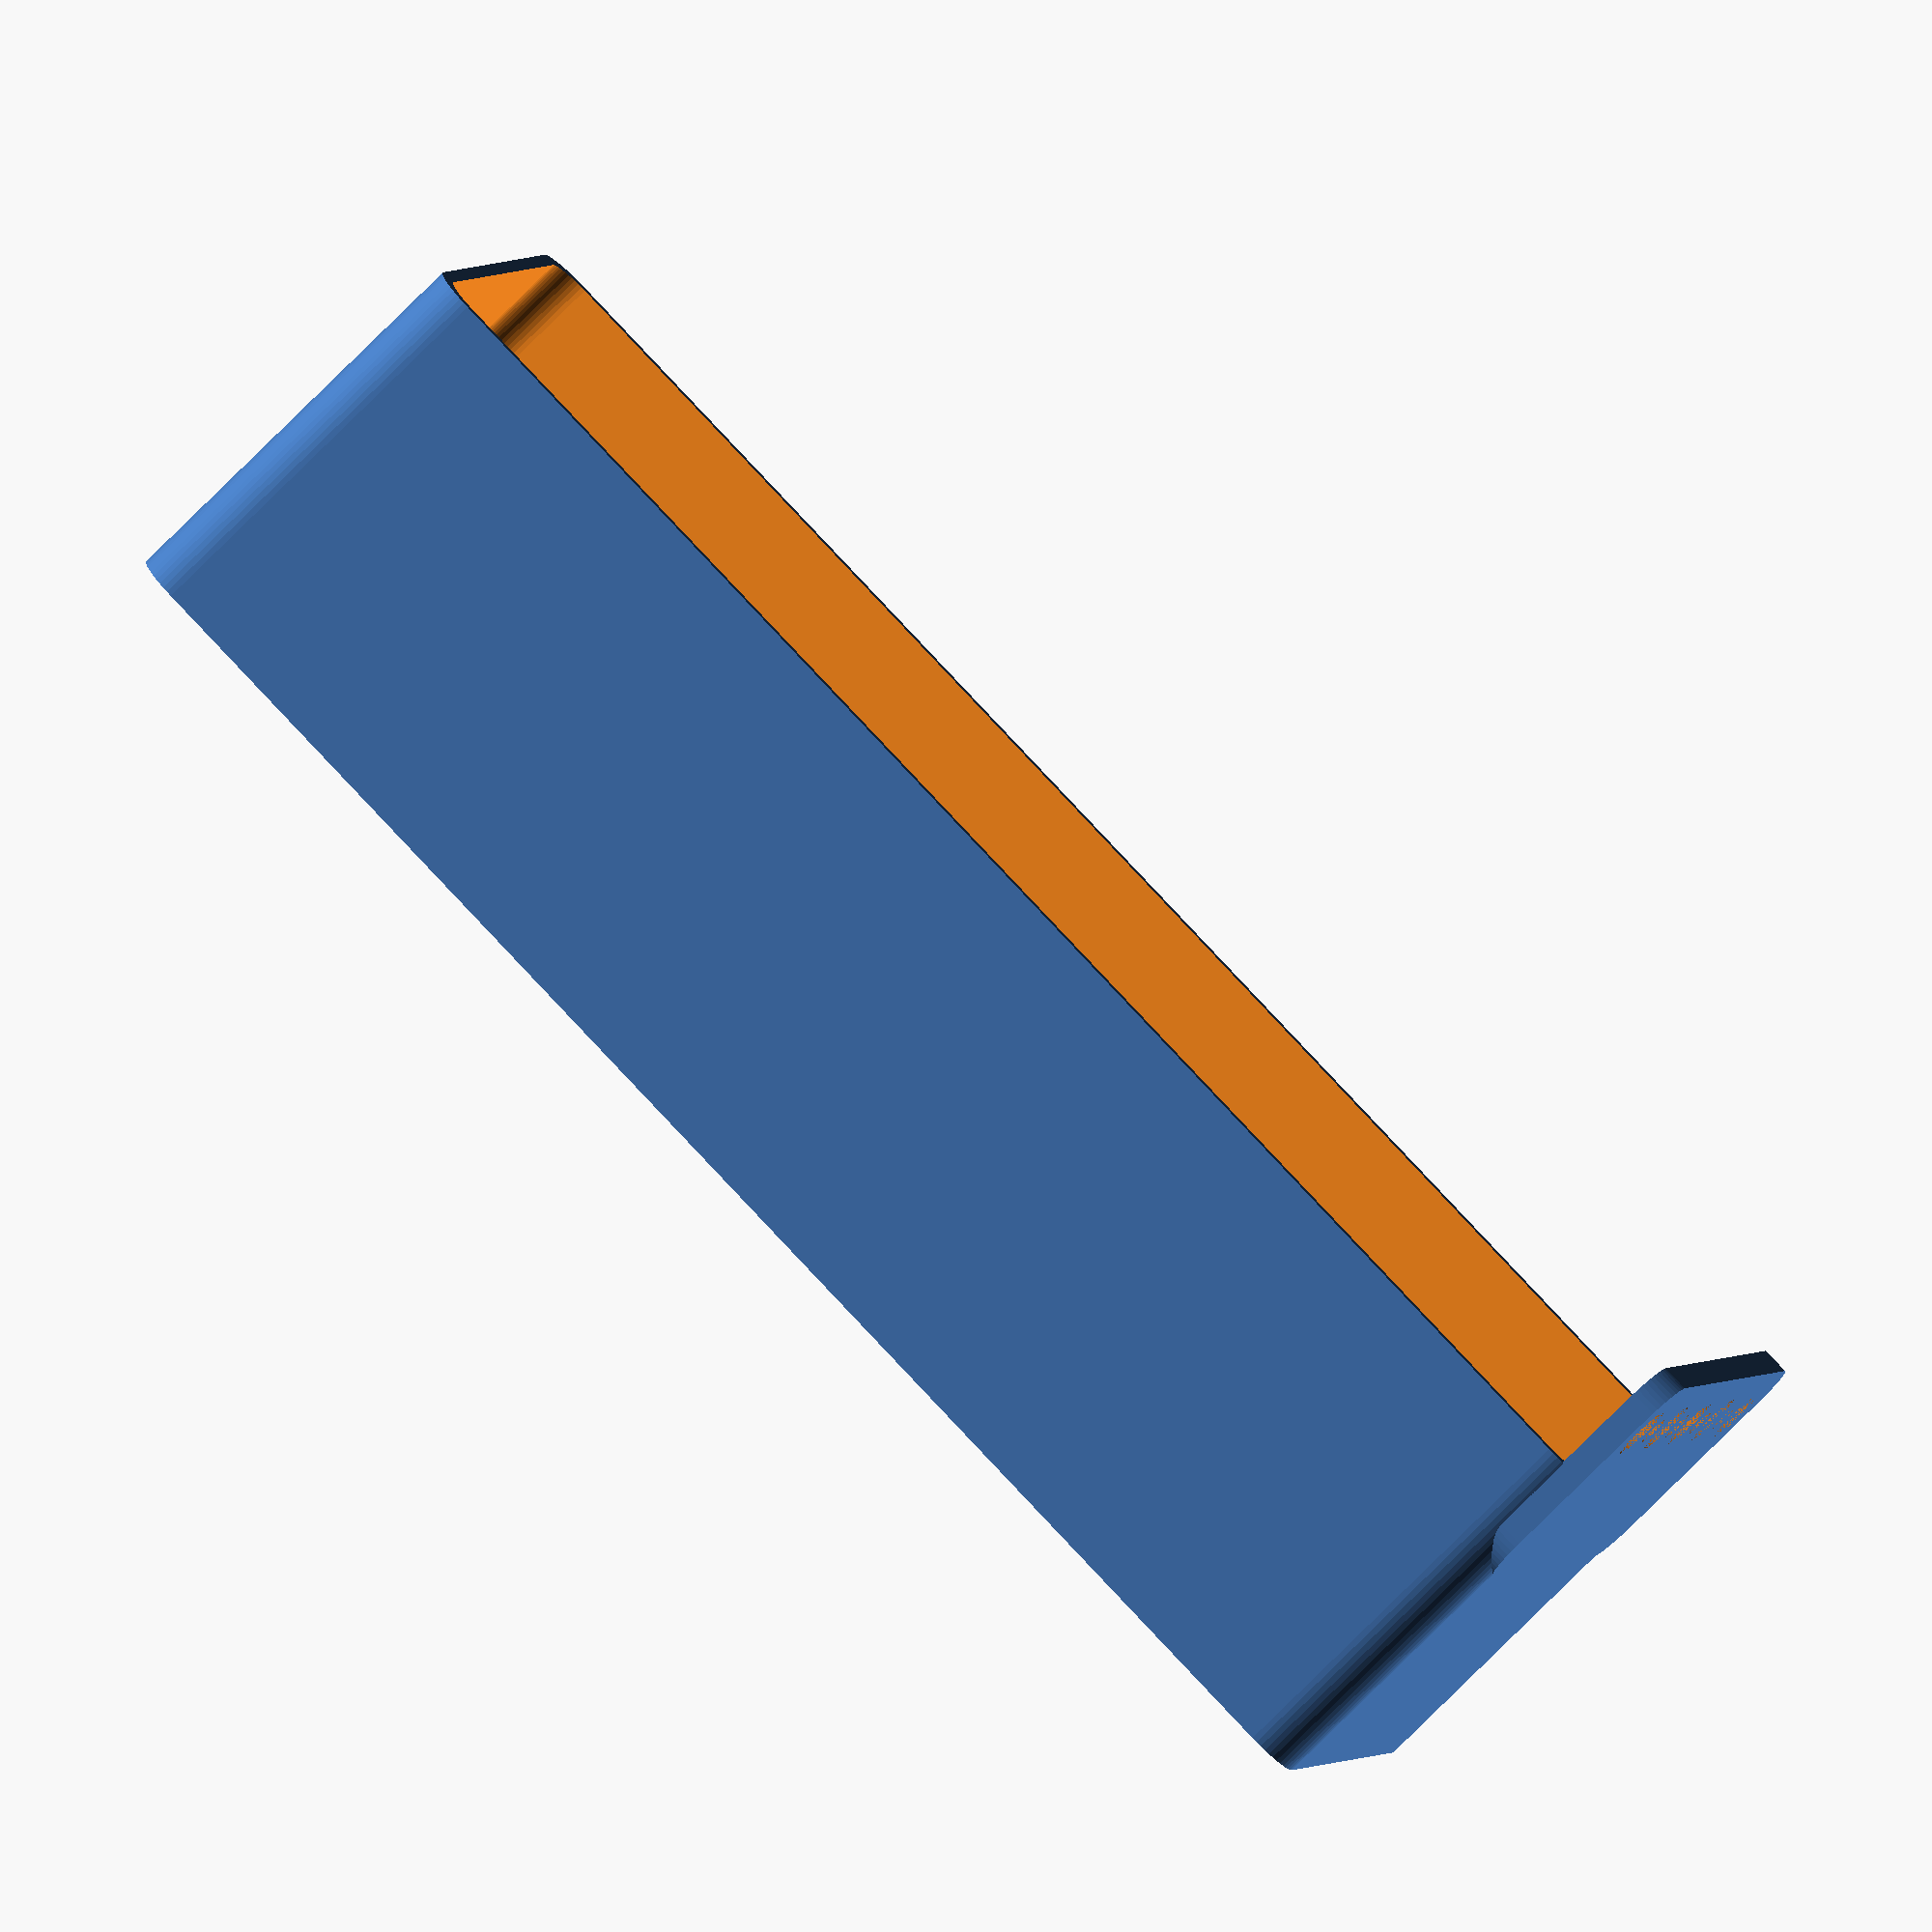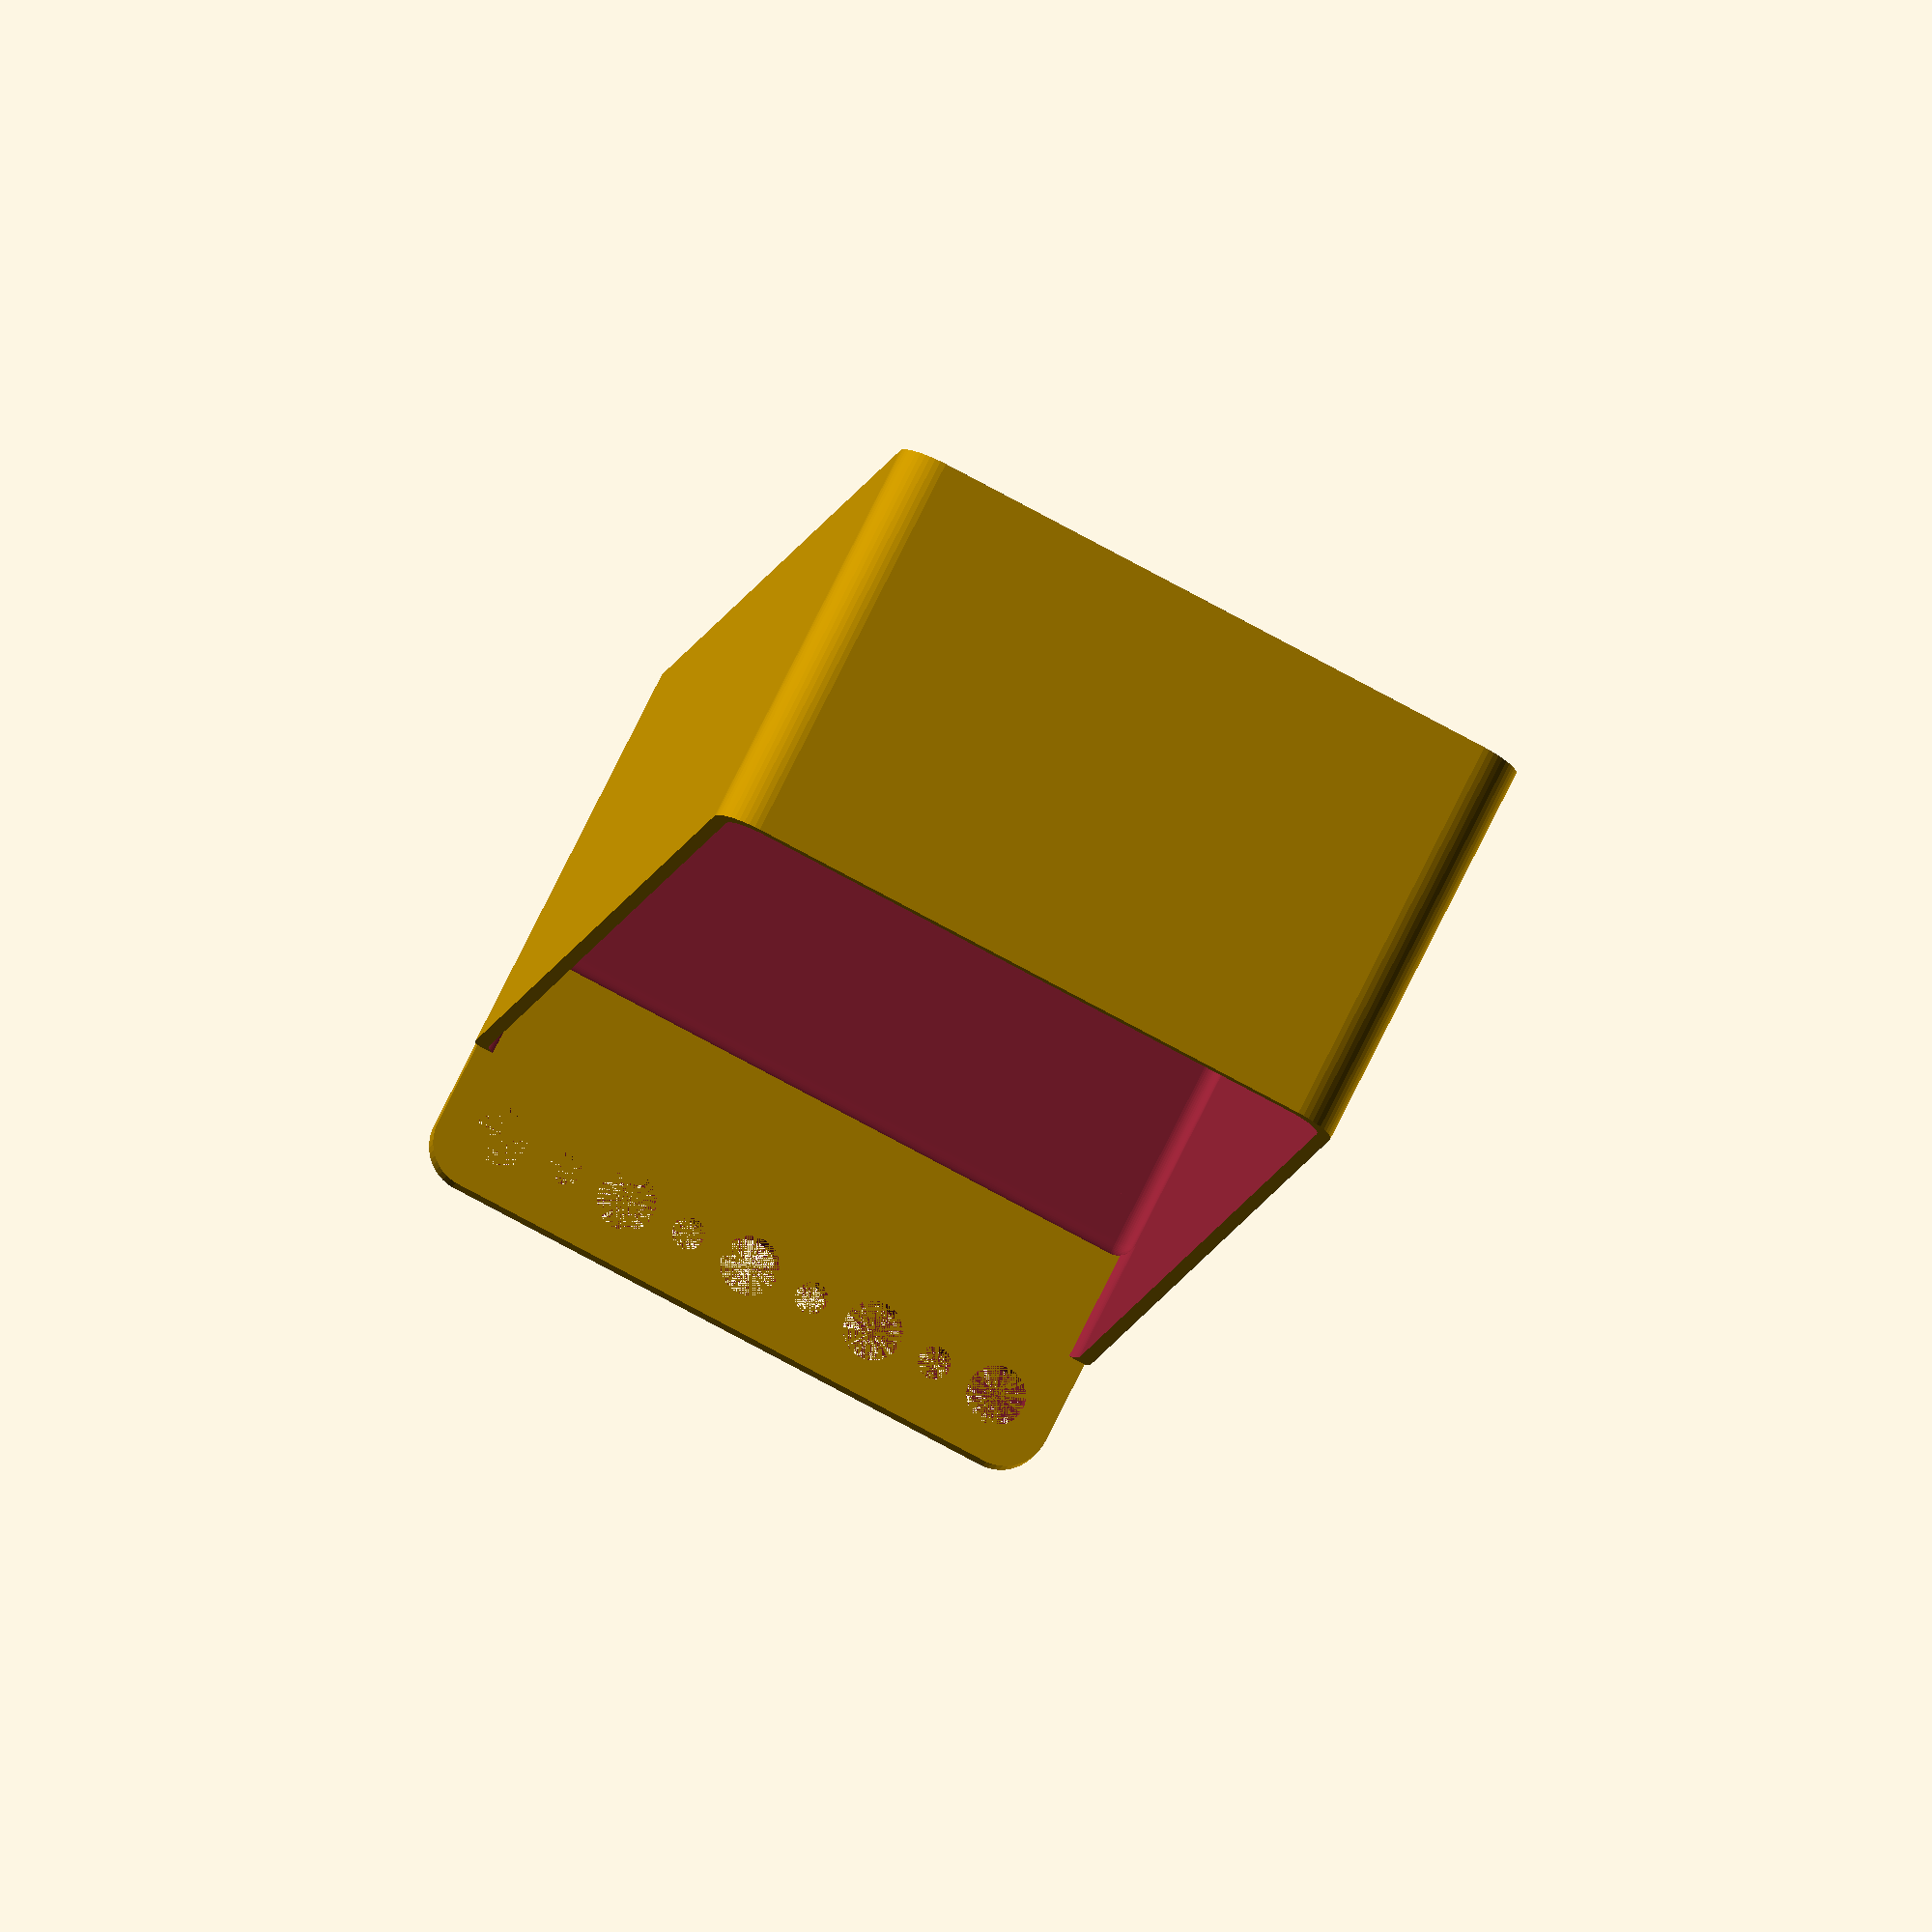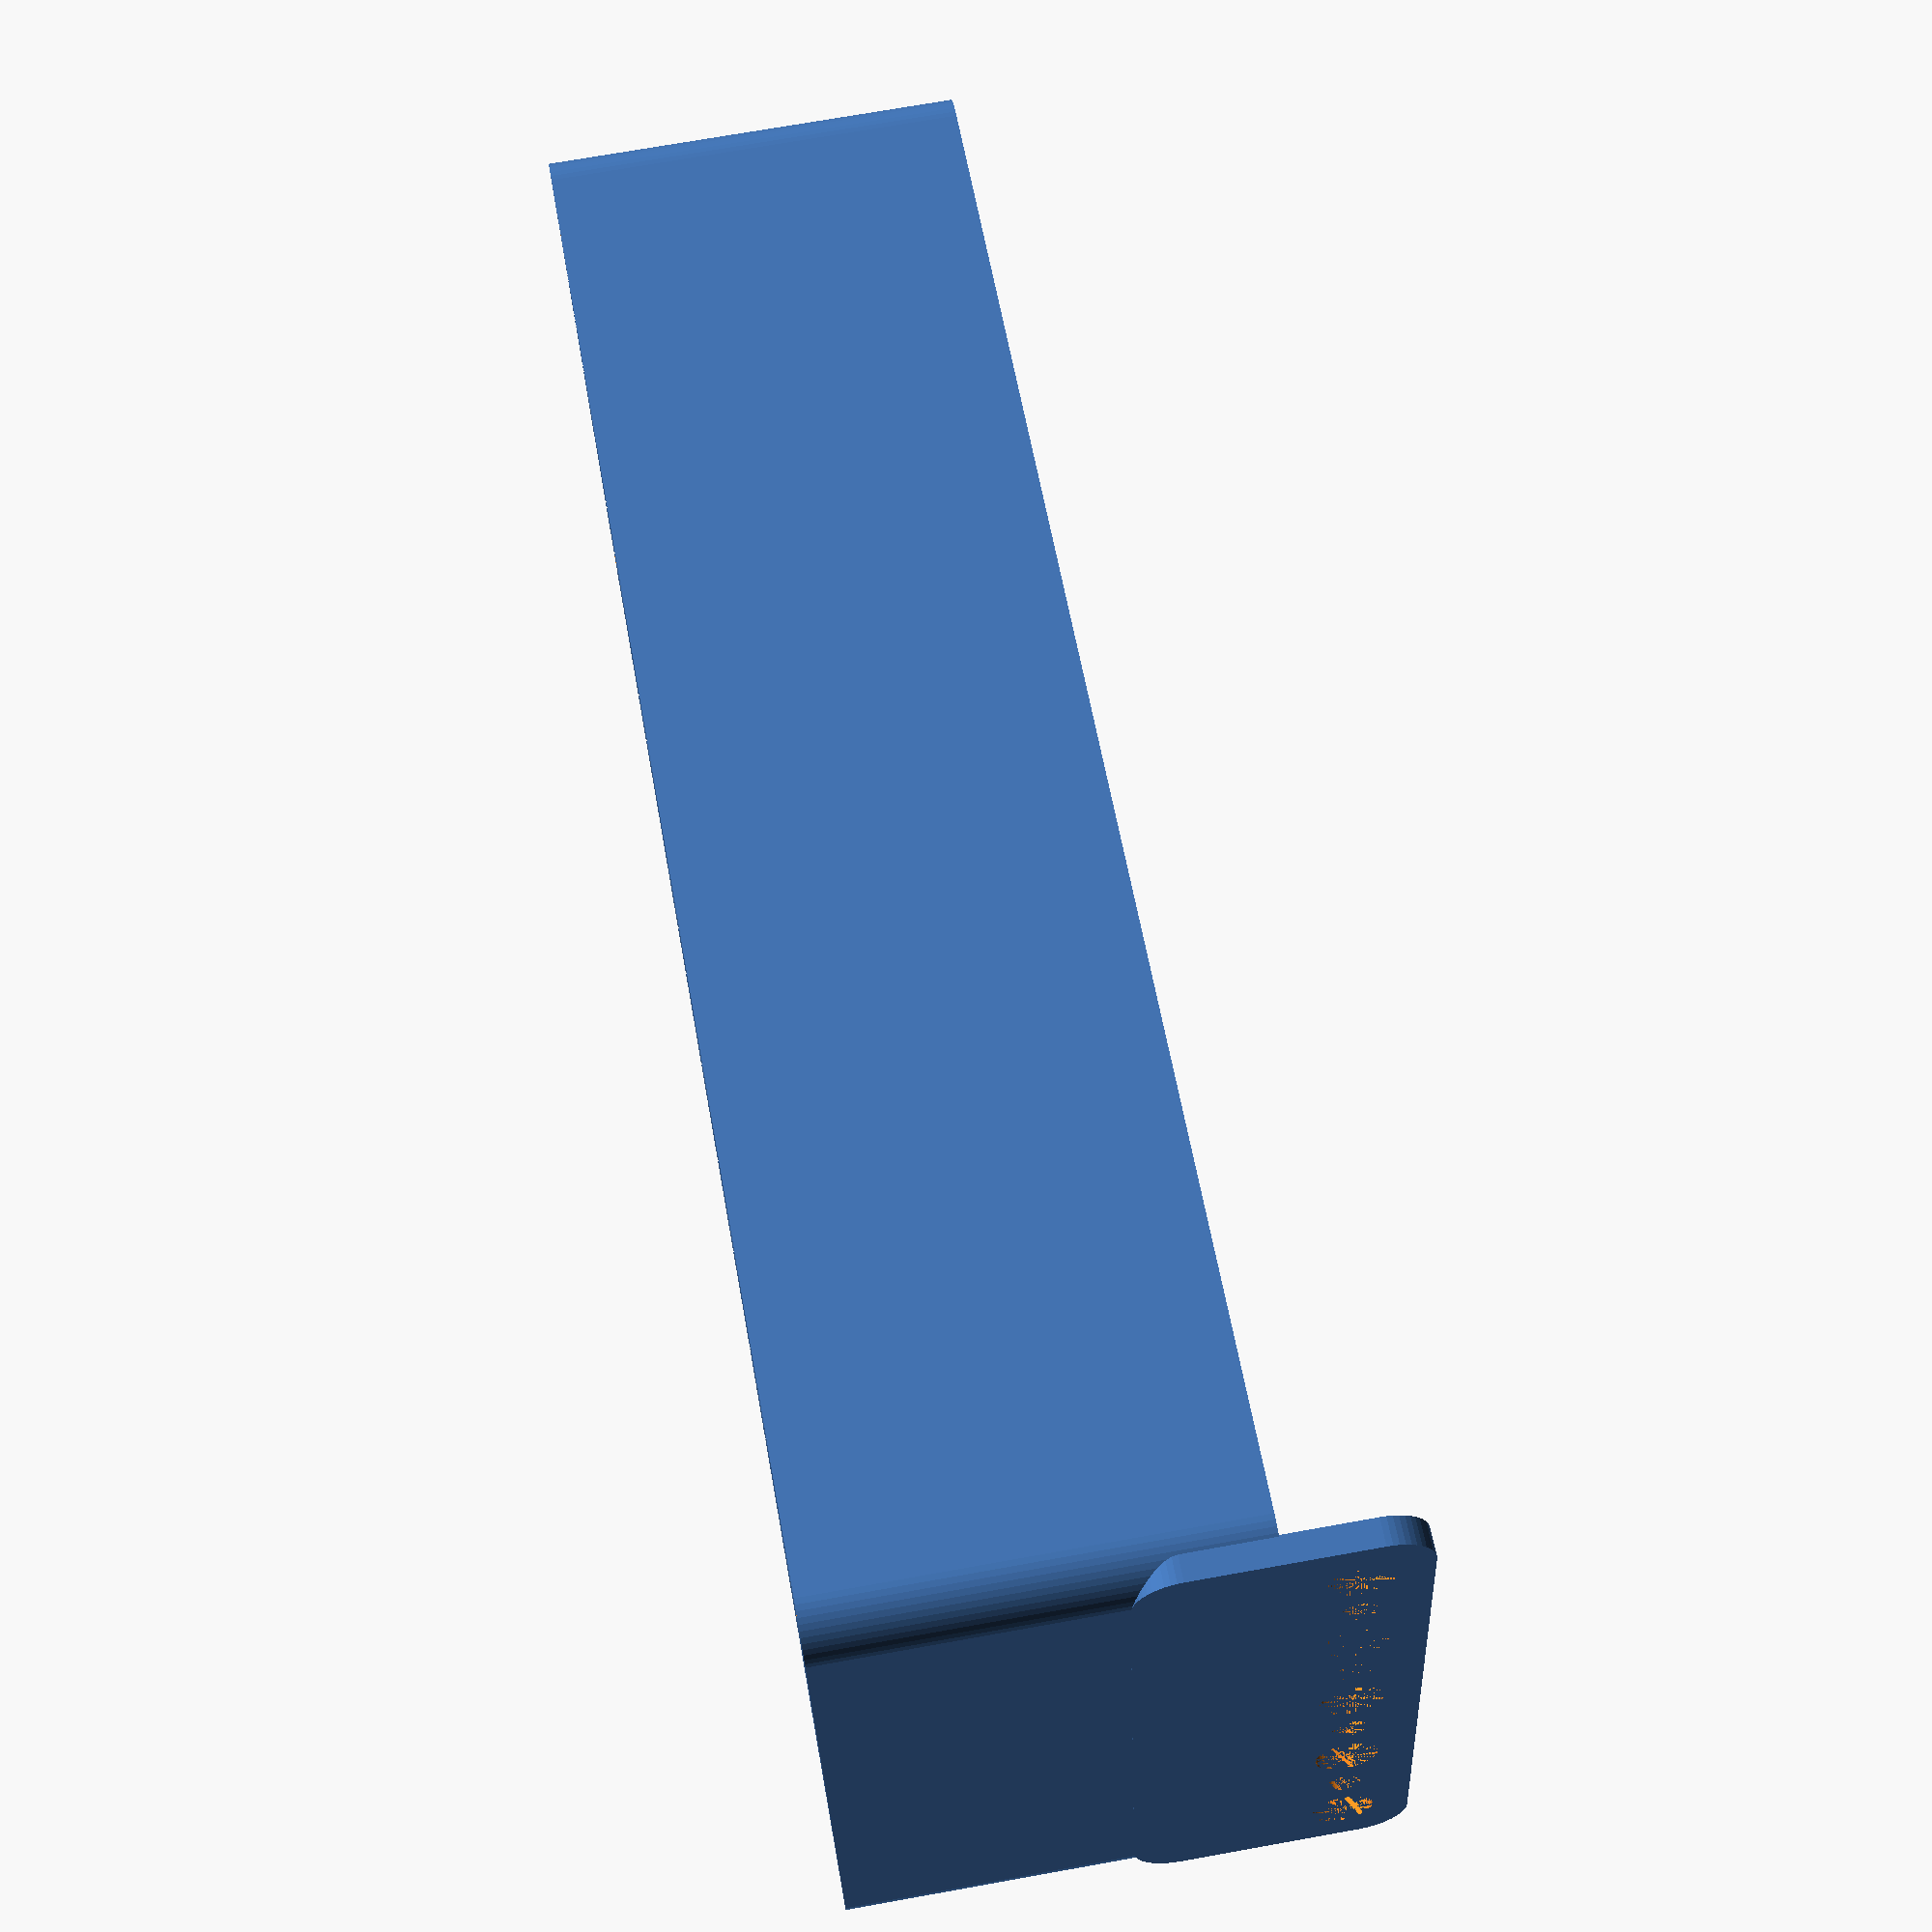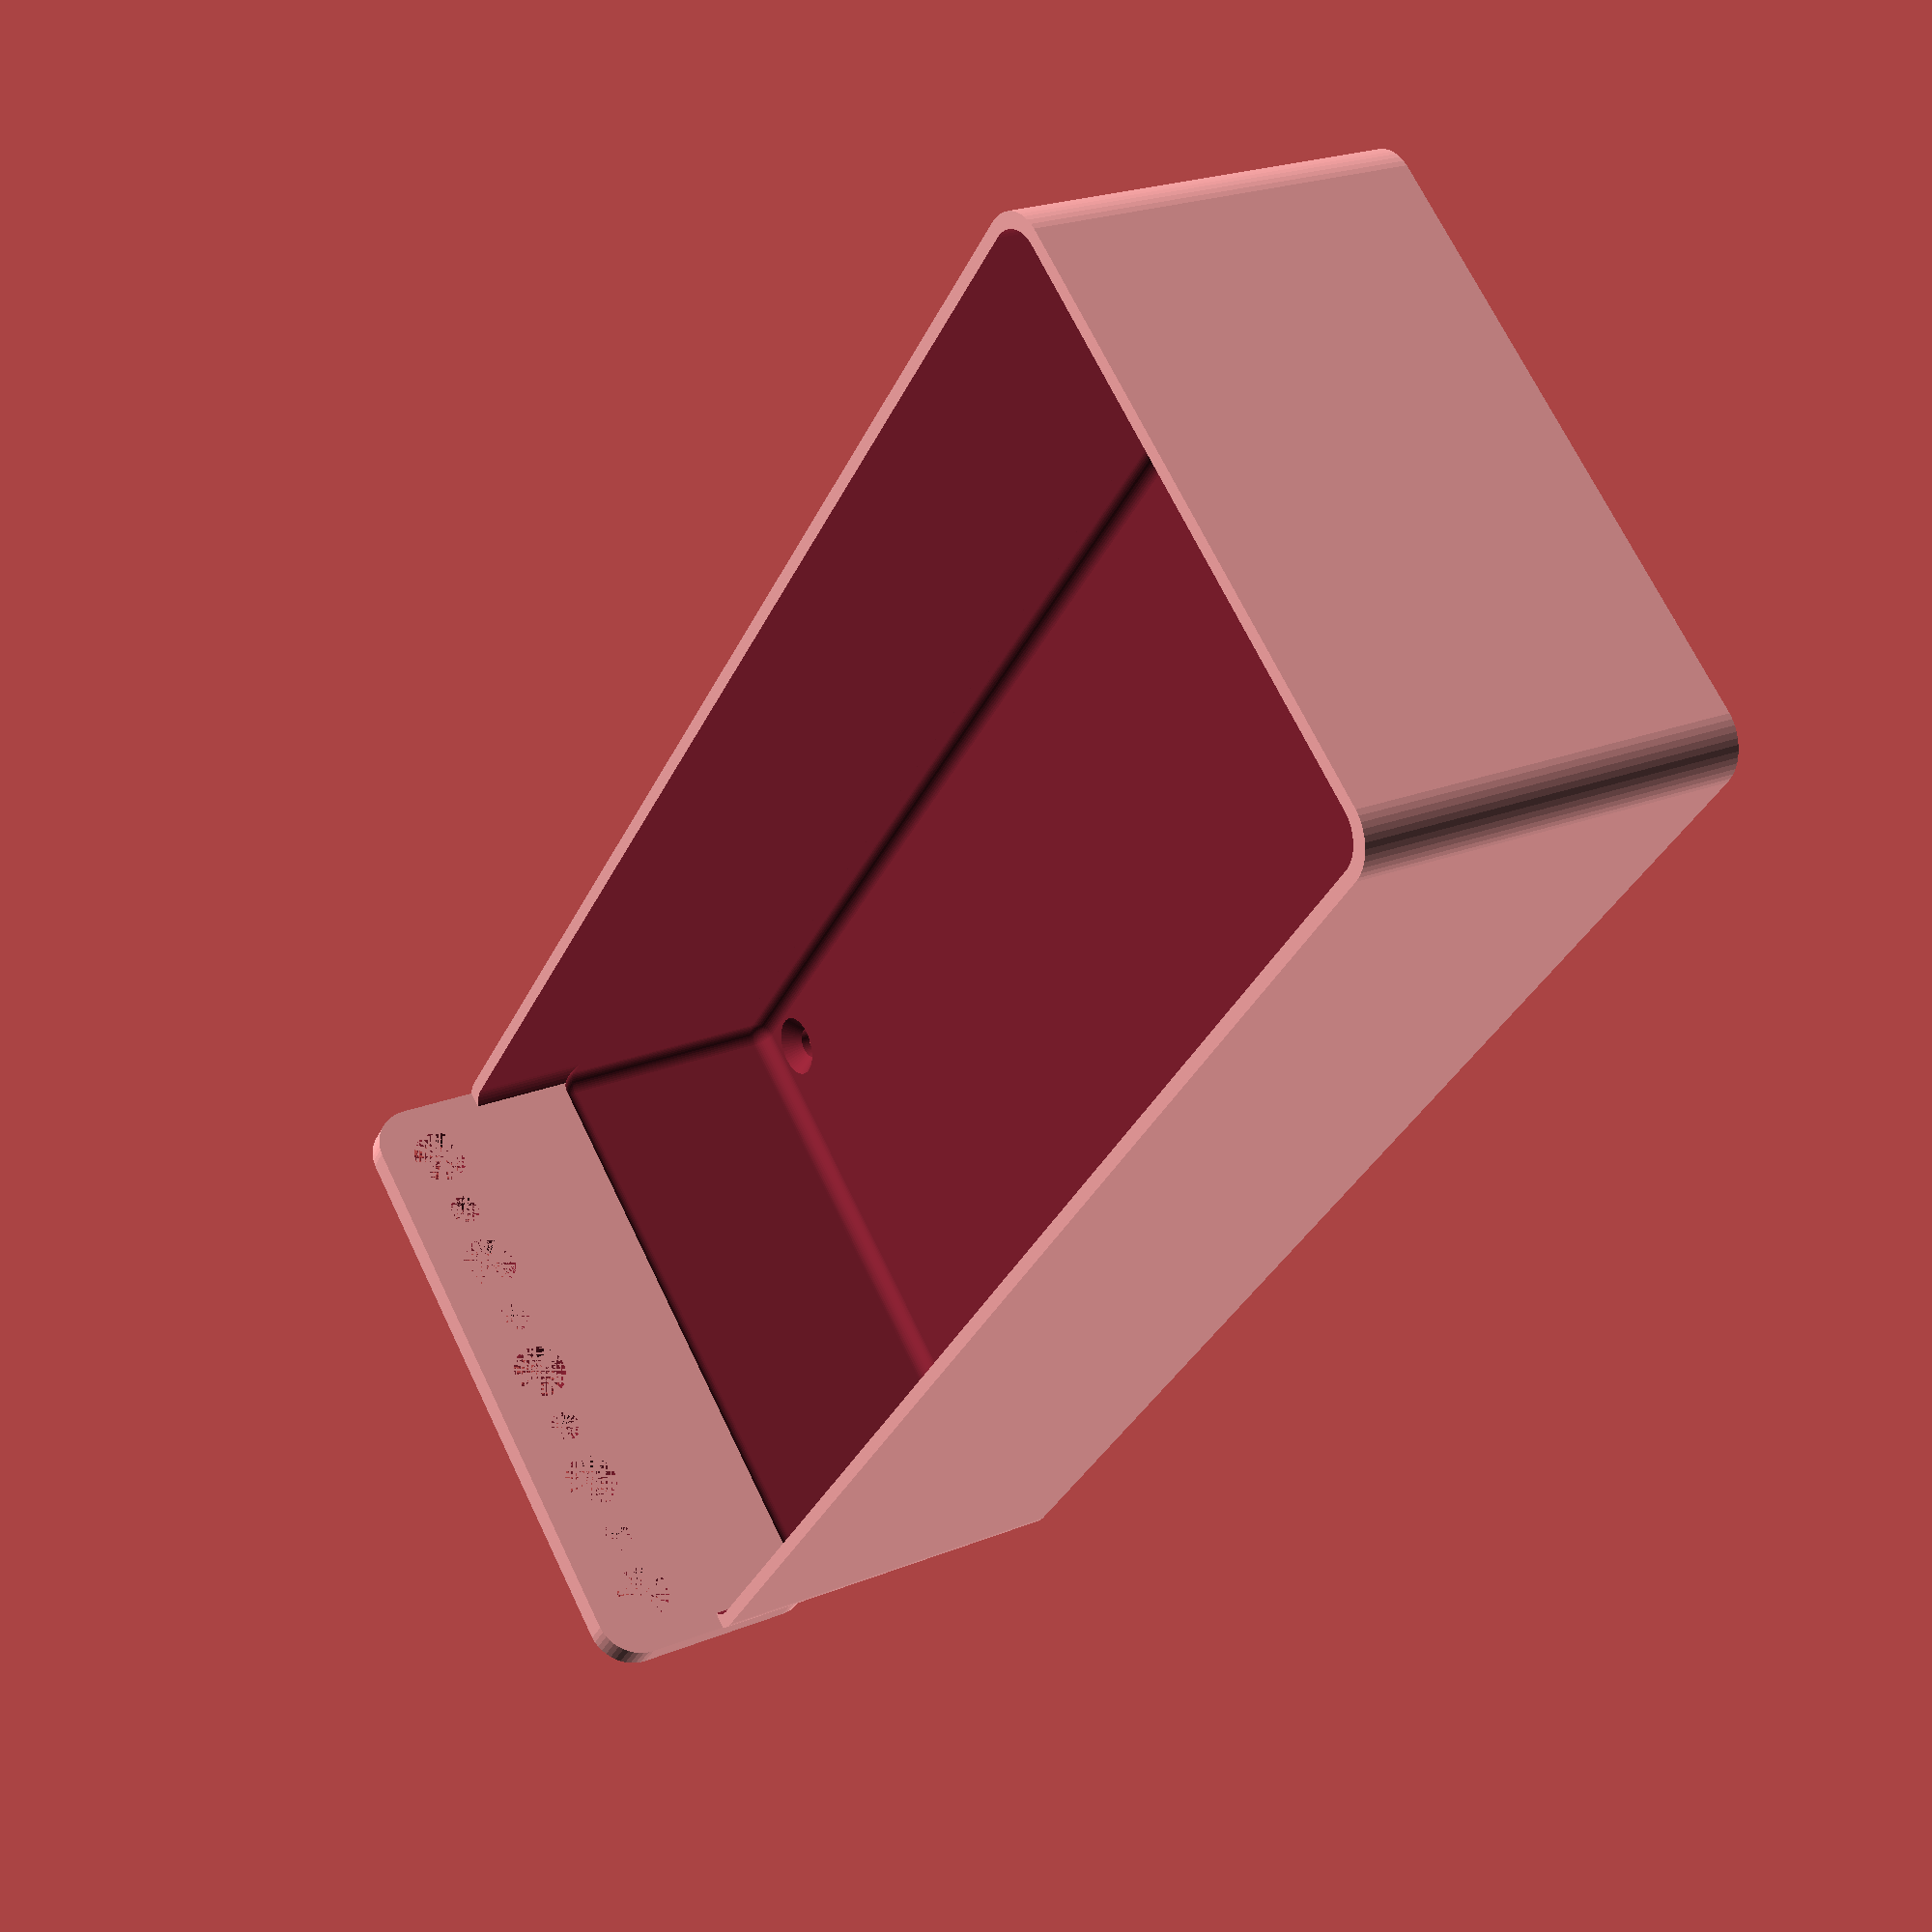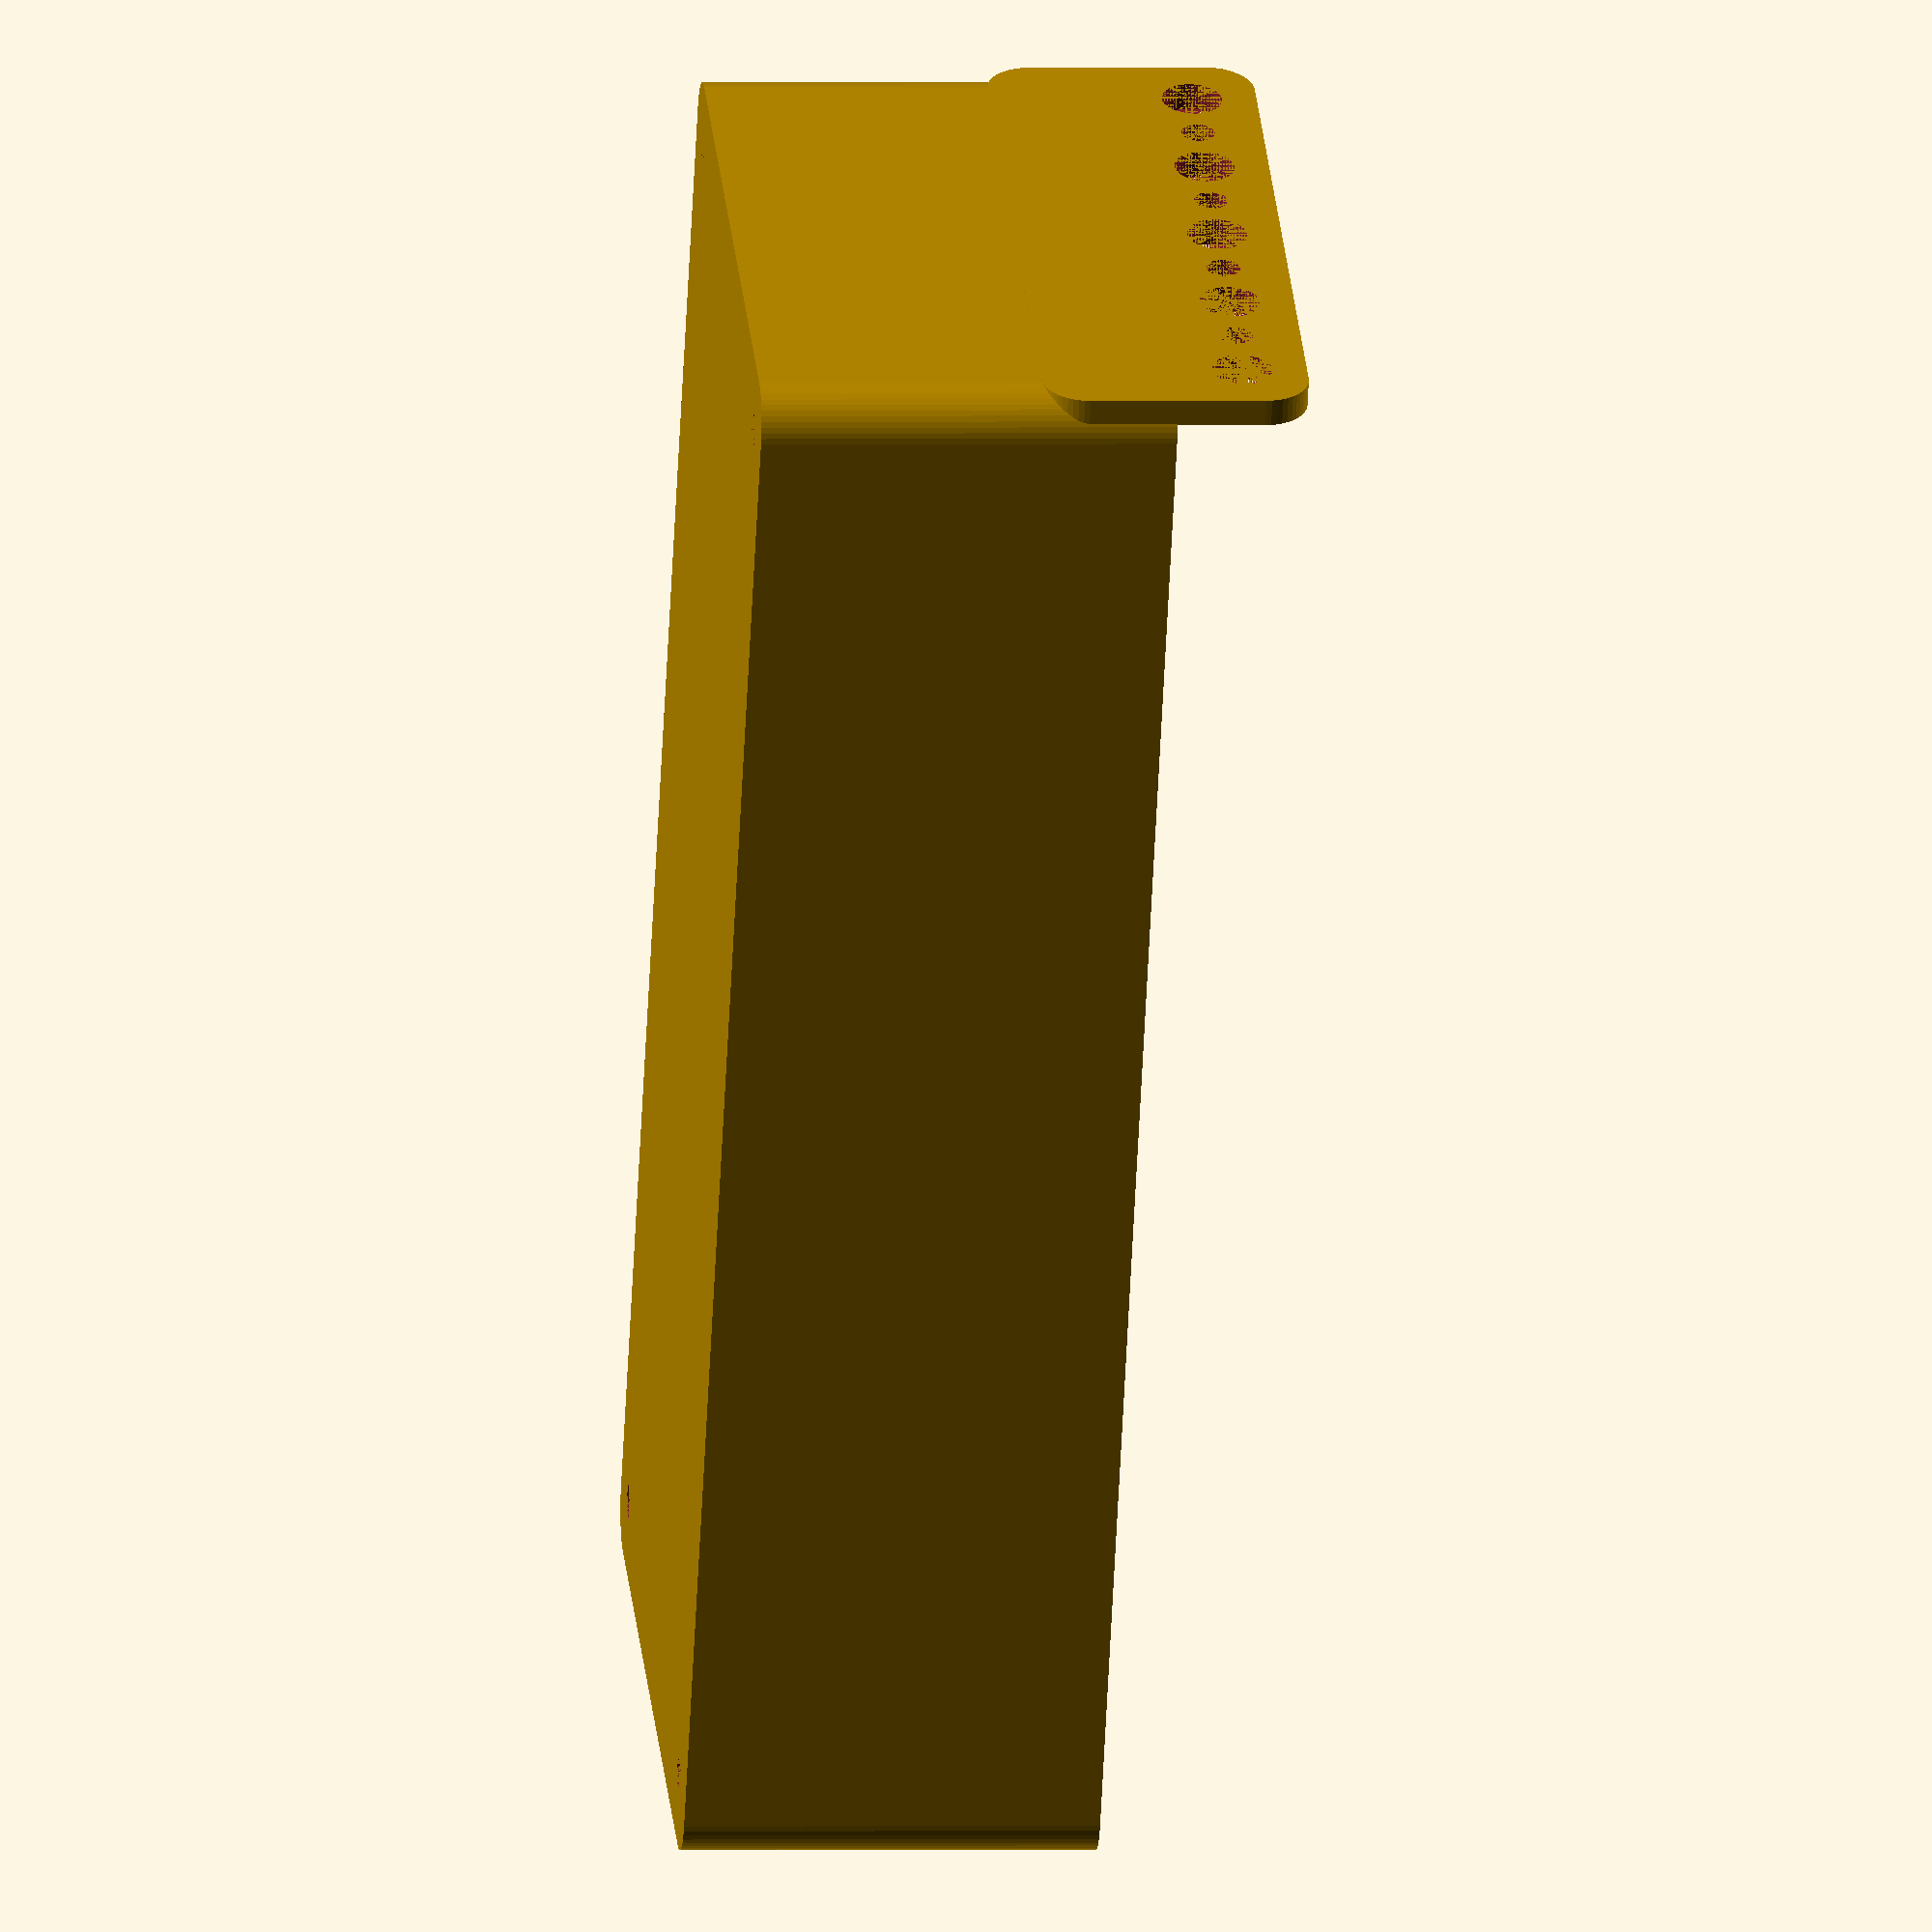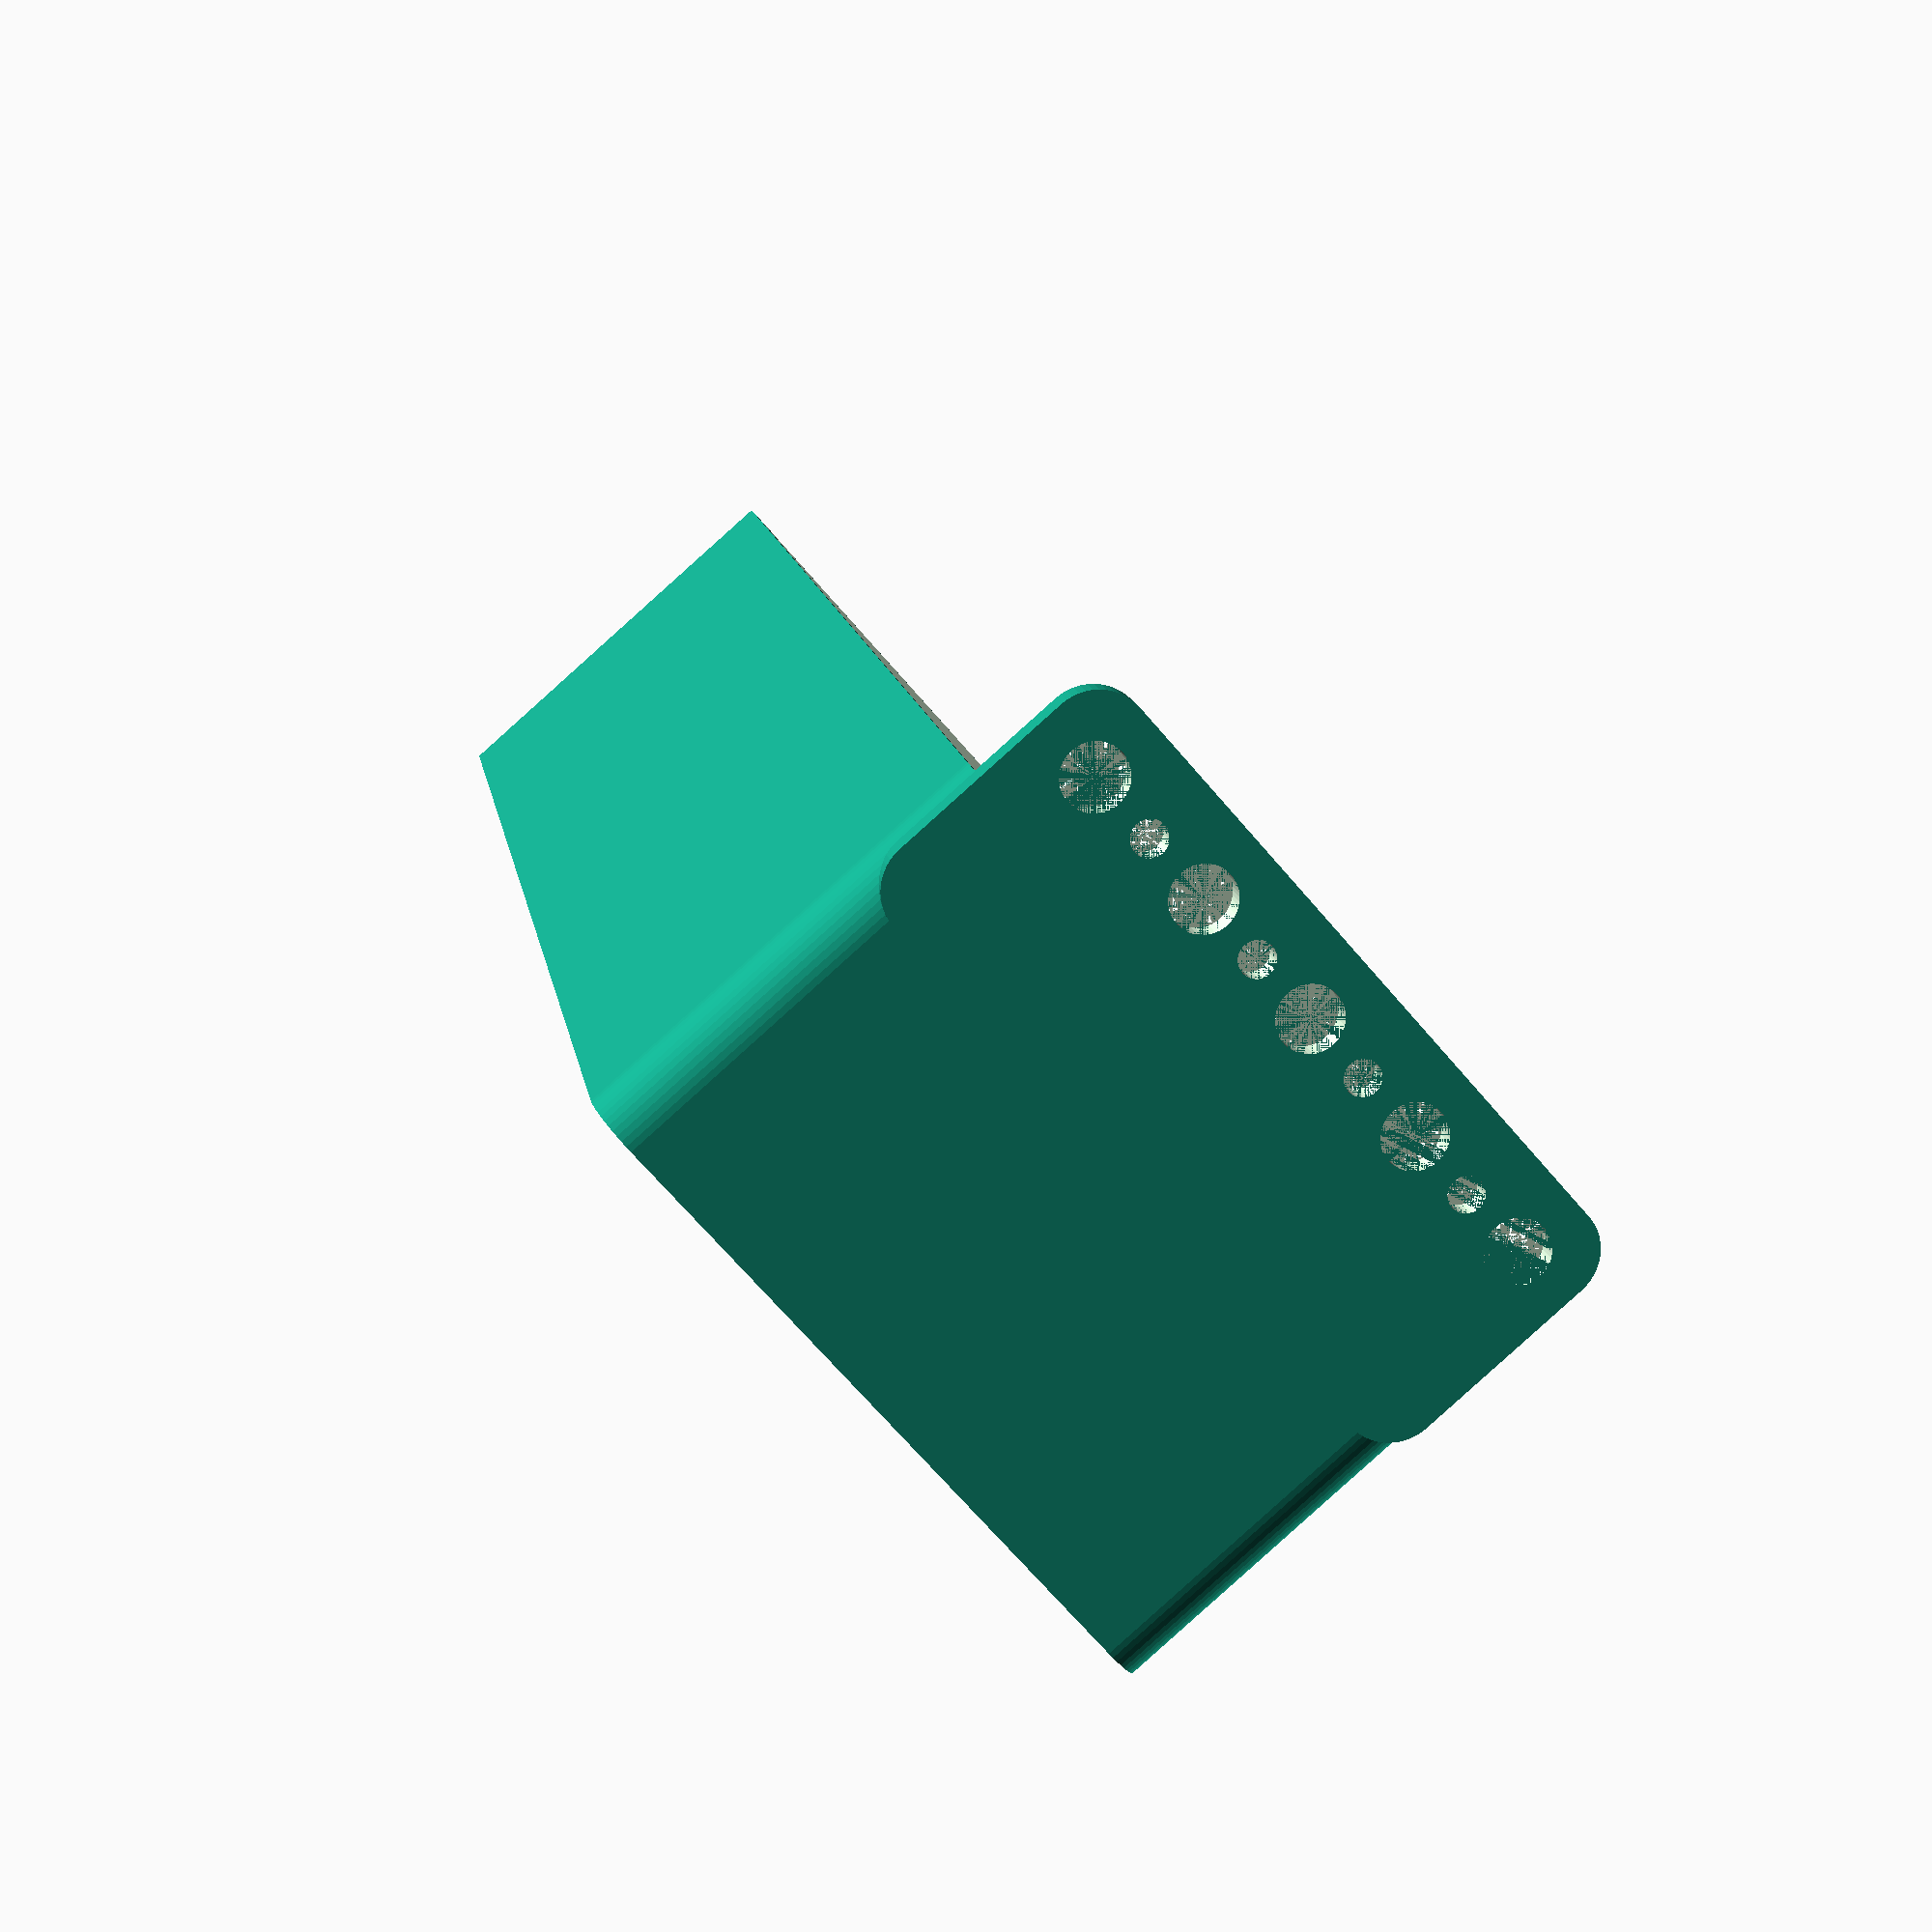
<openscad>
$fn = 50;


difference() {
	union() {
		difference() {
			union() {
				hull() {
					translate(v = [-32.5000000000, 85.0000000000, 0]) {
						cylinder(h = 45, r = 5);
					}
					translate(v = [32.5000000000, 85.0000000000, 0]) {
						cylinder(h = 45, r = 5);
					}
					translate(v = [-32.5000000000, -85.0000000000, 0]) {
						cylinder(h = 45, r = 5);
					}
					translate(v = [32.5000000000, -85.0000000000, 0]) {
						cylinder(h = 45, r = 5);
					}
				}
			}
			union() {
				translate(v = [-30.0000000000, -82.5000000000, 3]) {
					rotate(a = [0, 0, 0]) {
						difference() {
							union() {
								translate(v = [0, 0, -3.0000000000]) {
									cylinder(h = 3, r = 1.5000000000);
								}
								translate(v = [0, 0, -1.9000000000]) {
									cylinder(h = 1.9000000000, r1 = 1.8000000000, r2 = 3.6000000000);
								}
								cylinder(h = 250, r = 3.6000000000);
								translate(v = [0, 0, -3.0000000000]) {
									cylinder(h = 3, r = 1.8000000000);
								}
								translate(v = [0, 0, -3.0000000000]) {
									cylinder(h = 3, r = 1.5000000000);
								}
							}
							union();
						}
					}
				}
				translate(v = [30.0000000000, -82.5000000000, 3]) {
					rotate(a = [0, 0, 0]) {
						difference() {
							union() {
								translate(v = [0, 0, -3.0000000000]) {
									cylinder(h = 3, r = 1.5000000000);
								}
								translate(v = [0, 0, -1.9000000000]) {
									cylinder(h = 1.9000000000, r1 = 1.8000000000, r2 = 3.6000000000);
								}
								cylinder(h = 250, r = 3.6000000000);
								translate(v = [0, 0, -3.0000000000]) {
									cylinder(h = 3, r = 1.8000000000);
								}
								translate(v = [0, 0, -3.0000000000]) {
									cylinder(h = 3, r = 1.5000000000);
								}
							}
							union();
						}
					}
				}
				translate(v = [-30.0000000000, 82.5000000000, 3]) {
					rotate(a = [0, 0, 0]) {
						difference() {
							union() {
								translate(v = [0, 0, -3.0000000000]) {
									cylinder(h = 3, r = 1.5000000000);
								}
								translate(v = [0, 0, -1.9000000000]) {
									cylinder(h = 1.9000000000, r1 = 1.8000000000, r2 = 3.6000000000);
								}
								cylinder(h = 250, r = 3.6000000000);
								translate(v = [0, 0, -3.0000000000]) {
									cylinder(h = 3, r = 1.8000000000);
								}
								translate(v = [0, 0, -3.0000000000]) {
									cylinder(h = 3, r = 1.5000000000);
								}
							}
							union();
						}
					}
				}
				translate(v = [30.0000000000, 82.5000000000, 3]) {
					rotate(a = [0, 0, 0]) {
						difference() {
							union() {
								translate(v = [0, 0, -3.0000000000]) {
									cylinder(h = 3, r = 1.5000000000);
								}
								translate(v = [0, 0, -1.9000000000]) {
									cylinder(h = 1.9000000000, r1 = 1.8000000000, r2 = 3.6000000000);
								}
								cylinder(h = 250, r = 3.6000000000);
								translate(v = [0, 0, -3.0000000000]) {
									cylinder(h = 3, r = 1.8000000000);
								}
								translate(v = [0, 0, -3.0000000000]) {
									cylinder(h = 3, r = 1.5000000000);
								}
							}
							union();
						}
					}
				}
				translate(v = [0, 0, 2.9925000000]) {
					hull() {
						union() {
							translate(v = [-32.0000000000, 84.5000000000, 4]) {
								cylinder(h = 82, r = 4);
							}
							translate(v = [-32.0000000000, 84.5000000000, 4]) {
								sphere(r = 4);
							}
							translate(v = [-32.0000000000, 84.5000000000, 86]) {
								sphere(r = 4);
							}
						}
						union() {
							translate(v = [32.0000000000, 84.5000000000, 4]) {
								cylinder(h = 82, r = 4);
							}
							translate(v = [32.0000000000, 84.5000000000, 4]) {
								sphere(r = 4);
							}
							translate(v = [32.0000000000, 84.5000000000, 86]) {
								sphere(r = 4);
							}
						}
						union() {
							translate(v = [-32.0000000000, -84.5000000000, 4]) {
								cylinder(h = 82, r = 4);
							}
							translate(v = [-32.0000000000, -84.5000000000, 4]) {
								sphere(r = 4);
							}
							translate(v = [-32.0000000000, -84.5000000000, 86]) {
								sphere(r = 4);
							}
						}
						union() {
							translate(v = [32.0000000000, -84.5000000000, 4]) {
								cylinder(h = 82, r = 4);
							}
							translate(v = [32.0000000000, -84.5000000000, 4]) {
								sphere(r = 4);
							}
							translate(v = [32.0000000000, -84.5000000000, 86]) {
								sphere(r = 4);
							}
						}
					}
				}
			}
		}
		union() {
			translate(v = [0, 90.0000000000, 45]) {
				rotate(a = [90, 0, 0]) {
					hull() {
						translate(v = [-32.0000000000, 9.5000000000, 0]) {
							cylinder(h = 3, r = 5);
						}
						translate(v = [32.0000000000, 9.5000000000, 0]) {
							cylinder(h = 3, r = 5);
						}
						translate(v = [-32.0000000000, -9.5000000000, 0]) {
							cylinder(h = 3, r = 5);
						}
						translate(v = [32.0000000000, -9.5000000000, 0]) {
							cylinder(h = 3, r = 5);
						}
					}
				}
			}
		}
	}
	union() {
		translate(v = [0, 0, 2.9925000000]) {
			hull() {
				union() {
					translate(v = [-34.0000000000, 86.5000000000, 2]) {
						cylinder(h = 26, r = 2);
					}
					translate(v = [-34.0000000000, 86.5000000000, 2]) {
						sphere(r = 2);
					}
					translate(v = [-34.0000000000, 86.5000000000, 28]) {
						sphere(r = 2);
					}
				}
				union() {
					translate(v = [34.0000000000, 86.5000000000, 2]) {
						cylinder(h = 26, r = 2);
					}
					translate(v = [34.0000000000, 86.5000000000, 2]) {
						sphere(r = 2);
					}
					translate(v = [34.0000000000, 86.5000000000, 28]) {
						sphere(r = 2);
					}
				}
				union() {
					translate(v = [-34.0000000000, -86.5000000000, 2]) {
						cylinder(h = 26, r = 2);
					}
					translate(v = [-34.0000000000, -86.5000000000, 2]) {
						sphere(r = 2);
					}
					translate(v = [-34.0000000000, -86.5000000000, 28]) {
						sphere(r = 2);
					}
				}
				union() {
					translate(v = [34.0000000000, -86.5000000000, 2]) {
						cylinder(h = 26, r = 2);
					}
					translate(v = [34.0000000000, -86.5000000000, 2]) {
						sphere(r = 2);
					}
					translate(v = [34.0000000000, -86.5000000000, 28]) {
						sphere(r = 2);
					}
				}
			}
		}
		translate(v = [-30.0000000000, 90.0000000000, 52.5000000000]) {
			rotate(a = [90, 0, 0]) {
				cylinder(h = 3, r = 3.2500000000);
			}
		}
		translate(v = [-22.5000000000, 90.0000000000, 52.5000000000]) {
			rotate(a = [90, 0, 0]) {
				cylinder(h = 3, r = 1.8000000000);
			}
		}
		translate(v = [-15.0000000000, 90.0000000000, 52.5000000000]) {
			rotate(a = [90, 0, 0]) {
				cylinder(h = 3, r = 3.2500000000);
			}
		}
		translate(v = [-7.5000000000, 90.0000000000, 52.5000000000]) {
			rotate(a = [90, 0, 0]) {
				cylinder(h = 3, r = 1.8000000000);
			}
		}
		translate(v = [0.0000000000, 90.0000000000, 52.5000000000]) {
			rotate(a = [90, 0, 0]) {
				cylinder(h = 3, r = 3.2500000000);
			}
		}
		translate(v = [7.5000000000, 90.0000000000, 52.5000000000]) {
			rotate(a = [90, 0, 0]) {
				cylinder(h = 3, r = 1.8000000000);
			}
		}
		translate(v = [15.0000000000, 90.0000000000, 52.5000000000]) {
			rotate(a = [90, 0, 0]) {
				cylinder(h = 3, r = 3.2500000000);
			}
		}
		translate(v = [22.5000000000, 90.0000000000, 52.5000000000]) {
			rotate(a = [90, 0, 0]) {
				cylinder(h = 3, r = 1.8000000000);
			}
		}
		translate(v = [30.0000000000, 90.0000000000, 52.5000000000]) {
			rotate(a = [90, 0, 0]) {
				cylinder(h = 3, r = 3.2500000000);
			}
		}
		translate(v = [30.0000000000, 90.0000000000, 52.5000000000]) {
			rotate(a = [90, 0, 0]) {
				cylinder(h = 3, r = 3.2500000000);
			}
		}
	}
}
</openscad>
<views>
elev=258.5 azim=283.7 roll=225.2 proj=o view=wireframe
elev=102.6 azim=9.7 roll=153.6 proj=o view=solid
elev=109.2 azim=101.3 roll=280.2 proj=p view=wireframe
elev=157.4 azim=40.4 roll=124.6 proj=p view=wireframe
elev=179.3 azim=151.7 roll=275.9 proj=o view=solid
elev=267.1 azim=346.6 roll=228.1 proj=p view=wireframe
</views>
